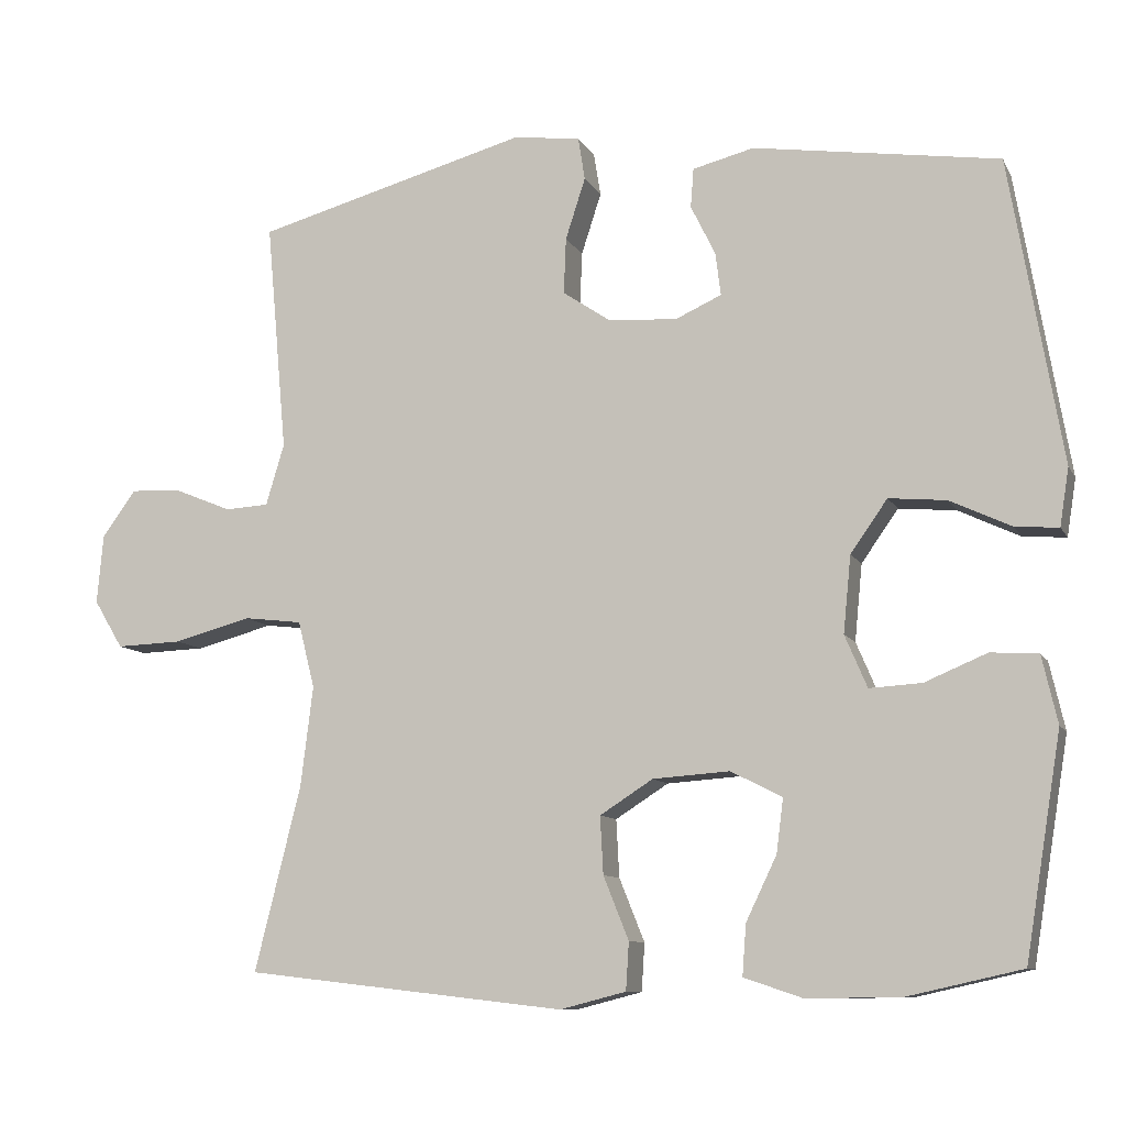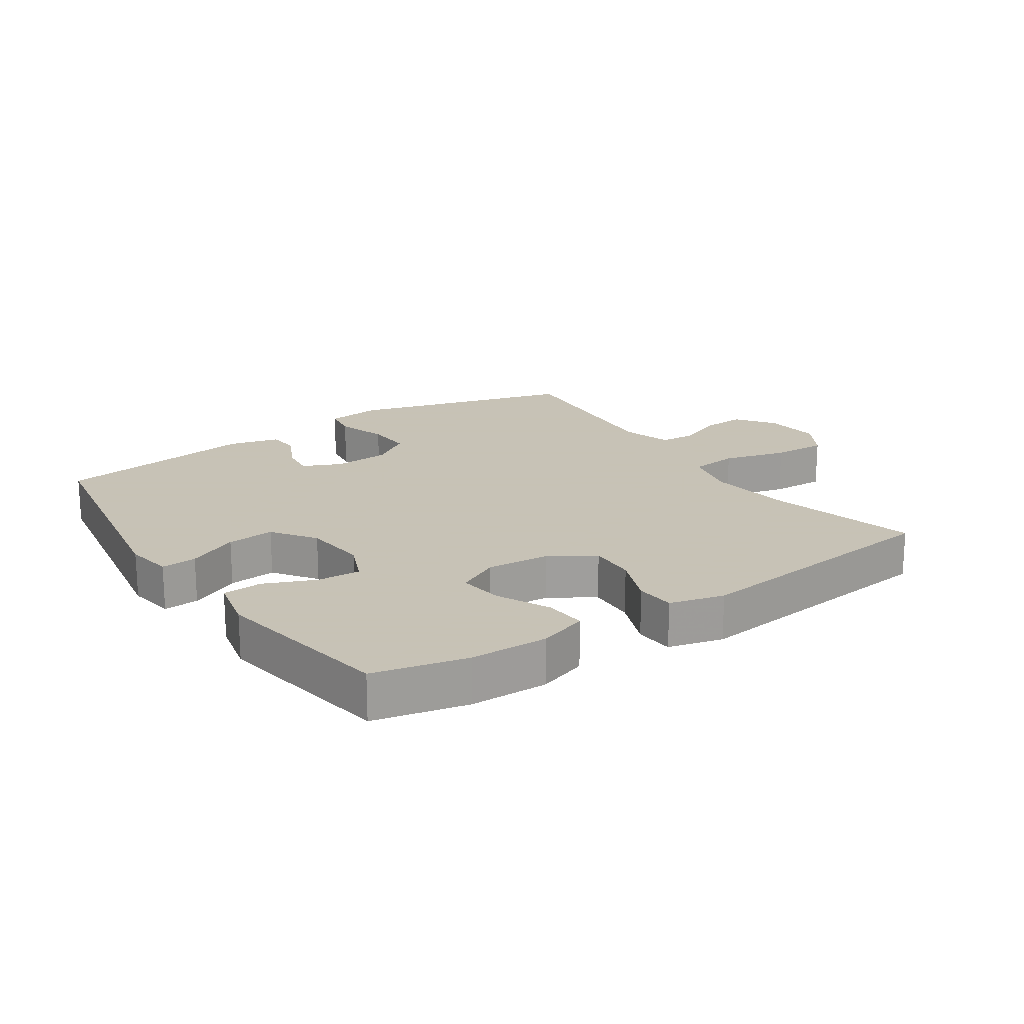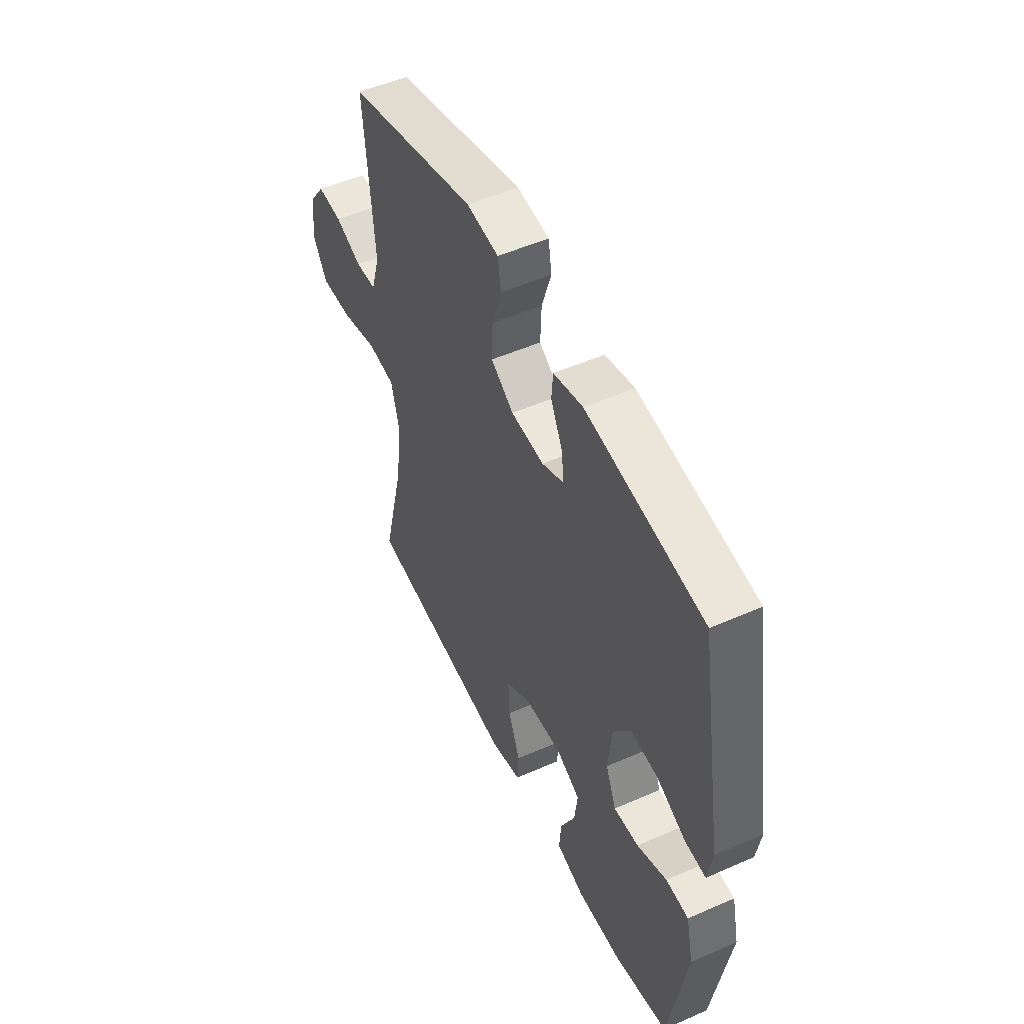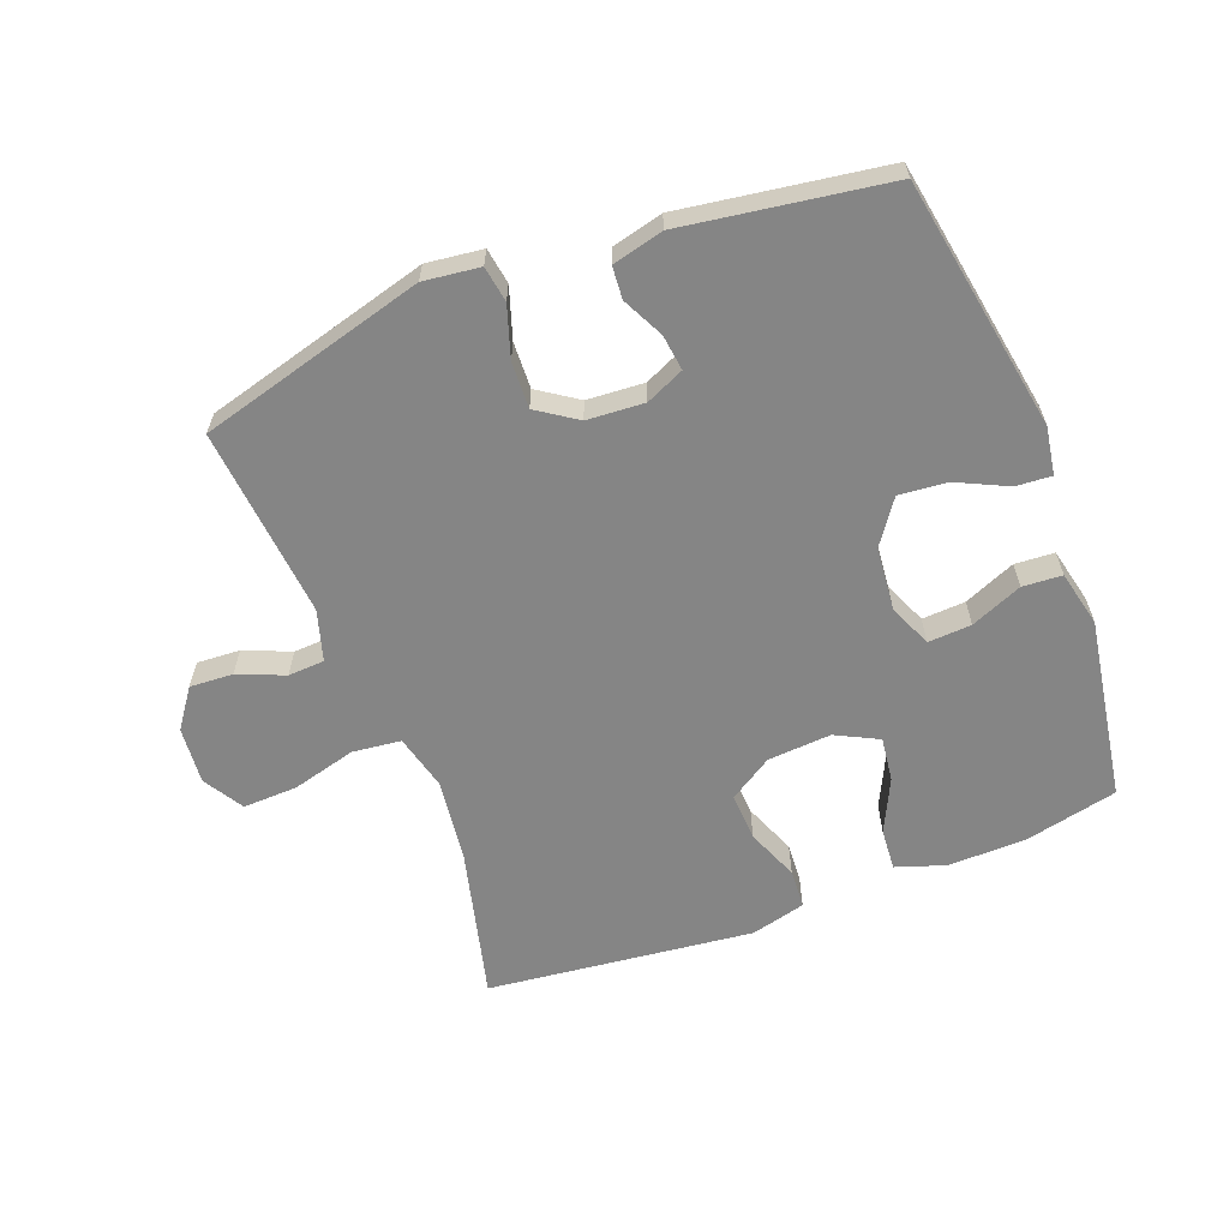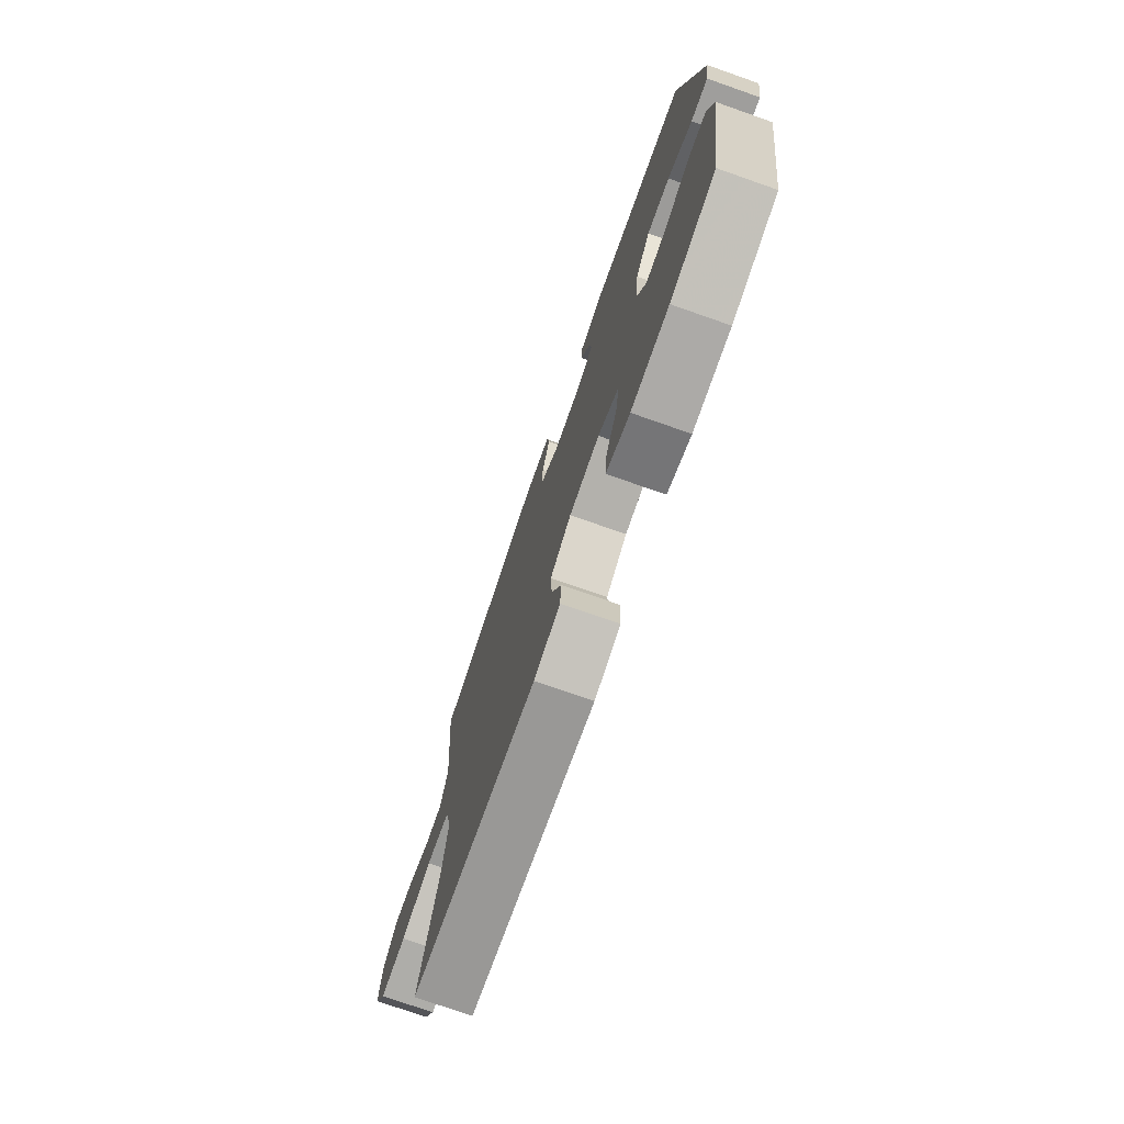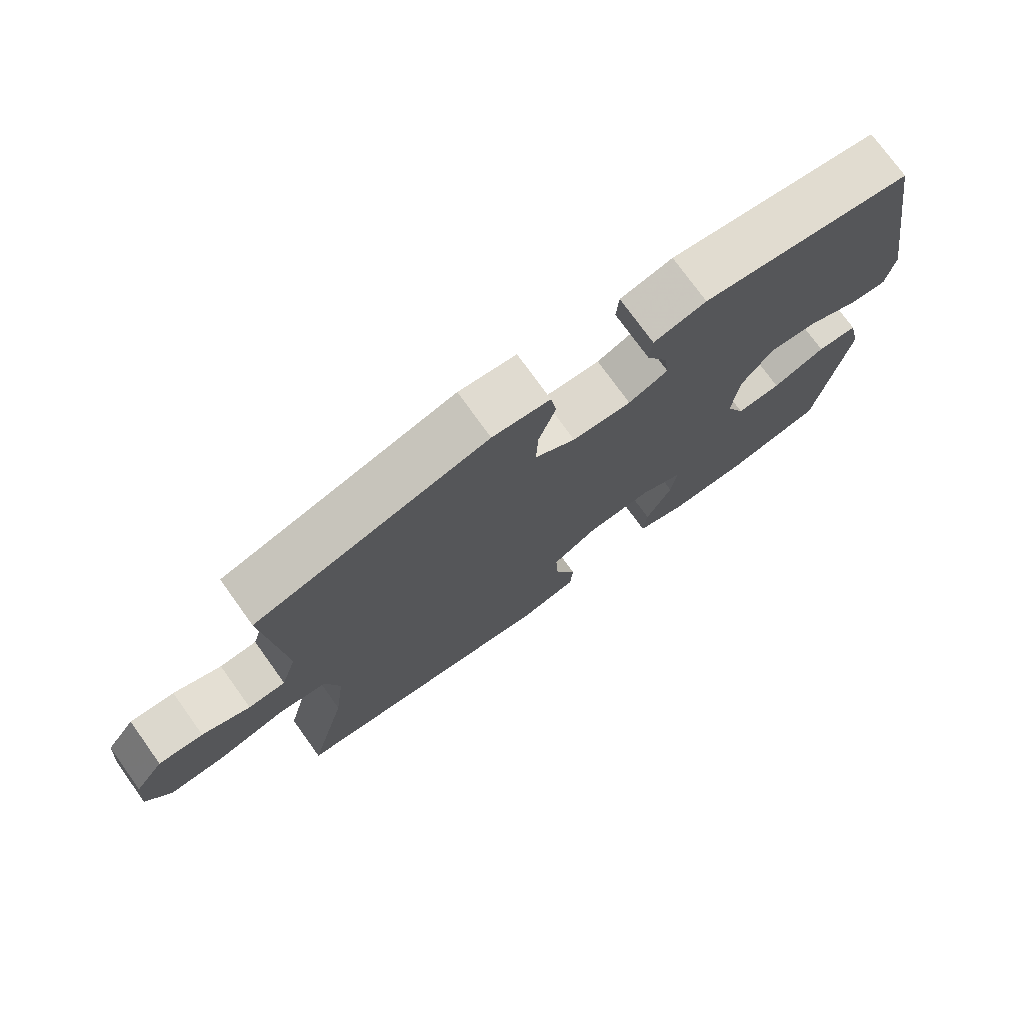
<metadata>
{"format":"obj","ext":"obj","renderer":"f3d","projection":"perspective","resolution":1024,"background":"white","views":[{"elev":-9.8,"azim":18.0,"up":"+Z"},{"elev":19.1,"azim":146.0,"up":"+Y"},{"elev":51.4,"azim":64.5,"up":"+Z"},{"elev":-61.7,"azim":21.0,"up":"+Y"},{"elev":-75.1,"azim":70.7,"up":"+Z"},{"elev":75.1,"azim":-35.7,"up":"+Z"}]}
</metadata>
<code>
v 0.5 0.07 0.5
v 0.568 0.07 0.103
v 0.556 0.07 0.028
v 0.5 0.07 0.032
v 0.42 0.07 0.07
v 0.345 0.07 0.077
v 0.297 0.07 0.009
v 0.287 0.07 -0.091
v 0.316 0.07 -0.159
v 0.384 0.07 -0.155
v 0.465 0.07 -0.121
v 0.527 0.07 -0.125
v 0.547 0.07 -0.213
v 0.5 0.07 -0.5
v 0.353 0.07 -0.533
v 0.23 0.07 -0.535
v 0.153 0.07 -0.509
v 0.158 0.07 -0.443
v 0.198 0.07 -0.36
v 0.207 0.07 -0.29
v 0.14 0.07 -0.256
v 0.04 0.07 -0.263
v -0.029 0.07 -0.307
v -0.025 0.07 -0.382
v 0.008 0.07 -0.464
v 0.004 0.07 -0.526
v -0.082 0.07 -0.548
v -0.5 0.07 -0.5
v -0.44 0.07 -0.259
v -0.424 0.07 -0.129
v -0.446 0.07 -0.042
v -0.522 0.07 -0.033
v -0.623 0.07 -0.06
v -0.709 0.07 -0.063
v -0.747 0.07 0
v -0.739 0.07 0.09
v -0.695 0.07 0.151
v -0.627 0.07 0.147
v -0.554 0.07 0.117
v -0.497 0.07 0.12
v -0.473 0.07 0.2
v -0.5 0.07 0.5
v -0.145 0.07 0.597
v -0.057 0.07 0.586
v -0.048 0.07 0.53
v -0.074 0.07 0.45
v -0.077 0.07 0.377
v -0.015 0.07 0.335
v 0.075 0.07 0.329
v 0.135 0.07 0.356
v 0.128 0.07 0.412
v 0.096 0.07 0.477
v 0.1 0.07 0.528
v 0.18 0.07 0.548
v 0.5 0 0.5
v 0.568 0 0.103
v 0.556 0 0.028
v 0.5 0 0.032
v 0.42 0 0.07
v 0.345 0 0.077
v 0.297 0 0.009
v 0.287 0 -0.091
v 0.316 0 -0.159
v 0.384 0 -0.155
v 0.465 0 -0.121
v 0.527 0 -0.125
v 0.547 0 -0.213
v 0.5 0 -0.5
v 0.353 0 -0.533
v 0.23 0 -0.535
v 0.153 0 -0.509
v 0.158 0 -0.443
v 0.198 0 -0.36
v 0.207 0 -0.29
v 0.14 0 -0.256
v 0.04 0 -0.263
v -0.029 0 -0.307
v -0.025 0 -0.382
v 0.008 0 -0.464
v 0.004 0 -0.526
v -0.082 0 -0.548
v -0.5 0 -0.5
v -0.44 0 -0.259
v -0.424 0 -0.129
v -0.446 0 -0.042
v -0.522 0 -0.033
v -0.623 0 -0.06
v -0.709 0 -0.063
v -0.747 0 0
v -0.739 0 0.09
v -0.695 0 0.151
v -0.627 0 0.147
v -0.554 0 0.117
v -0.497 0 0.12
v -0.473 0 0.2
v -0.5 0 0.5
v -0.145 0 0.597
v -0.057 0 0.586
v -0.048 0 0.53
v -0.074 0 0.45
v -0.077 0 0.377
v -0.015 0 0.335
v 0.075 0 0.329
v 0.135 0 0.356
v 0.128 0 0.412
v 0.096 0 0.477
v 0.1 0 0.528
v 0.18 0 0.548
f 3 4 5
f 2 3 5
f 1 2 5
f 54 1 5
f 53 54 5
f 52 53 5
f 51 52 5
f 50 51 5 6
f 49 50 6 7
f 48 49 7 8
f 47 48 8 9
f 44 45 46
f 43 44 46
f 42 43 46
f 41 42 46
f 40 41 46 47
f 37 38 39
f 36 37 39
f 35 36 39
f 34 35 39
f 33 34 39
f 32 33 39
f 31 32 39 40
f 27 28 29
f 26 27 29
f 25 26 29
f 24 25 29
f 23 24 29 30
f 22 23 30 31
f 17 18 19
f 16 17 19
f 15 16 19
f 14 15 19
f 13 14 19
f 12 13 19
f 11 12 19
f 10 11 19
f 9 10 19 20
f 40 47 9
f 31 40 9
f 22 31 9
f 21 22 9
f 9 20 21
f 59 58 57
f 59 57 56
f 59 56 55
f 59 55 108
f 59 108 107
f 59 107 106
f 59 106 105
f 60 59 105 104
f 61 60 104 103
f 62 61 103 102
f 63 62 102 101
f 100 99 98
f 100 98 97
f 100 97 96
f 100 96 95
f 101 100 95 94
f 93 92 91
f 93 91 90
f 93 90 89
f 93 89 88
f 93 88 87
f 93 87 86
f 94 93 86 85
f 83 82 81
f 83 81 80
f 83 80 79
f 83 79 78
f 84 83 78 77
f 85 84 77 76
f 73 72 71
f 73 71 70
f 73 70 69
f 73 69 68
f 73 68 67
f 73 67 66
f 73 66 65
f 73 65 64
f 74 73 64 63
f 63 101 94
f 63 94 85
f 63 85 76
f 63 76 75
f 75 74 63
f 1 55 56 2
f 2 56 57 3
f 3 57 58 4
f 4 58 59 5
f 5 59 60 6
f 6 60 61 7
f 7 61 62 8
f 8 62 63 9
f 9 63 64 10
f 10 64 65 11
f 11 65 66 12
f 12 66 67 13
f 13 67 68 14
f 14 68 69 15
f 15 69 70 16
f 16 70 71 17
f 17 71 72 18
f 18 72 73 19
f 19 73 74 20
f 20 74 75 21
f 21 75 76 22
f 22 76 77 23
f 23 77 78 24
f 24 78 79 25
f 25 79 80 26
f 26 80 81 27
f 27 81 82 28
f 28 82 83 29
f 29 83 84 30
f 30 84 85 31
f 31 85 86 32
f 32 86 87 33
f 33 87 88 34
f 34 88 89 35
f 35 89 90 36
f 36 90 91 37
f 37 91 92 38
f 38 92 93 39
f 39 93 94 40
f 40 94 95 41
f 41 95 96 42
f 42 96 97 43
f 43 97 98 44
f 44 98 99 45
f 45 99 100 46
f 46 100 101 47
f 47 101 102 48
f 48 102 103 49
f 49 103 104 50
f 50 104 105 51
f 51 105 106 52
f 52 106 107 53
f 53 107 108 54
f 54 108 55 1

</code>
